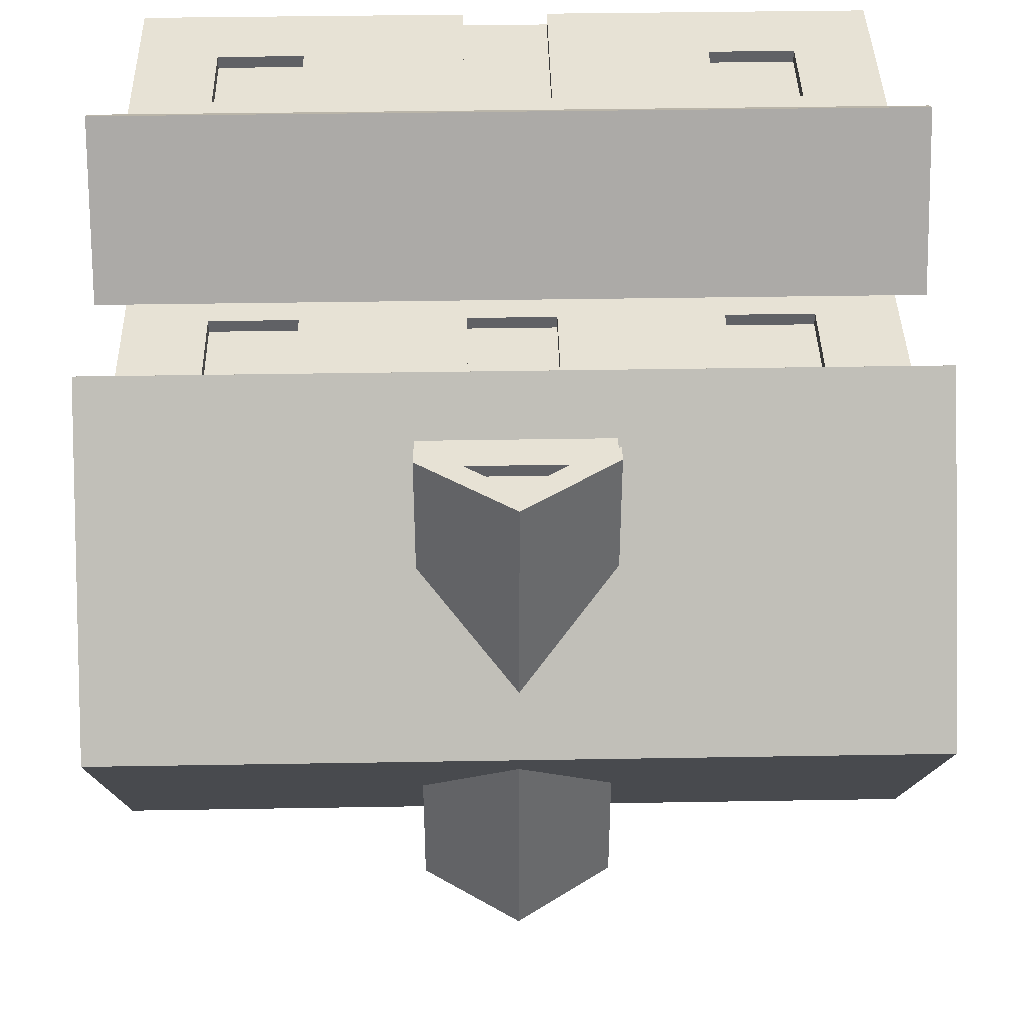
<metadata>
{"format":"obj","ext":"obj","renderer":"f3d","projection":"perspective","resolution":1024,"background":"white","views":[{"elev":40.4,"azim":178.8,"up":"+Z"}]}
</metadata>
<code>
o city_residential_2
v -0.3464 -0.4064 0.4011
v -0.2456 -0.4064 0.4011
v -0.3464 -0.4064 0.4157
v -0.2456 -0.4064 0.4157
v -0.2456 -0.3056 0.4157
v -0.2456 -0.3056 0.4011
v -0.332 -0.32 0.4011
v -0.332 -0.3488 0.4011
v -0.3464 -0.3056 0.4011
v -0.26 -0.3488 0.4011
v -0.332 -0.3632 0.4011
v -0.332 -0.392 0.4011
v -0.26 -0.392 0.4011
v -0.26 -0.32 0.4011
v -0.26 -0.3632 0.4011
v -0.3464 -0.3056 0.4157
v -0.224 -0.284 0.4157
v -0.368 -0.284 0.4157
v -0.368 -0.428 0.4157
v -0.224 -0.428 0.4157
v -0.3464 0.0184 0.2699
v -0.2456 0.0184 0.2699
v -0.3464 0.0184 0.2553
v -0.2456 0.0184 0.2553
v -0.3464 -0.0824 0.2699
v -0.3464 -0.0824 0.2553
v -0.2456 -0.0824 0.2699
v -0.2456 -0.0824 0.2553
v -0.332 0.004 0.2553
v -0.332 -0.0248 0.2553
v -0.26 -0.0248 0.2553
v -0.332 -0.0392 0.2553
v -0.332 -0.068 0.2553
v -0.26 -0.068 0.2553
v -0.26 0.004 0.2553
v -0.26 -0.0392 0.2553
v -0.224 0.04 0.2699
v -0.368 0.04 0.2699
v -0.368 -0.104 0.2699
v -0.224 -0.104 0.2699
v 0.424 -0.176 0.3428
v 0.424 -0.176 -0.3862
v 0.424 -0.212 0.4157
v 0.424 -0.212 -0.4591
v -0.008 0.2183 0.2538
v -0.008 0.2003 0.2538
v -0.0872 0.1593 0.2538
v -0.06471 0.1581 0.2538
v -0.0872 0.1437 0.2538
v 0.04871 0.1581 0.2538
v 0.0712 0.1593 0.2538
v 0.0712 0.1437 0.2538
v -0.008 0.2003 0.2392
v 0.04871 0.1581 0.2392
v -0.06471 0.1581 0.2392
v -0.3464 -0.0824 -0.2988
v -0.3464 0.0184 -0.2988
v -0.3464 -0.0824 -0.3133
v -0.3464 0.0184 -0.3133
v -0.368 0.04 -0.3133
v -0.2456 0.0184 -0.3133
v -0.224 0.04 -0.3133
v -0.2456 -0.0824 -0.3133
v -0.224 -0.104 -0.3133
v -0.368 -0.104 -0.3133
v -0.2456 0.0184 -0.2988
v -0.2456 -0.0824 -0.2988
v -0.26 0.004 -0.2988
v -0.26 -0.0248 -0.2988
v -0.332 -0.0248 -0.2988
v -0.26 -0.0392 -0.2988
v -0.26 -0.068 -0.2988
v -0.332 -0.068 -0.2988
v -0.332 0.004 -0.2988
v -0.332 -0.0392 -0.2988
v -0.44 -0.5 0.4157
v -0.44 -0.464 0.4157
v -0.0584 -0.5 0.4157
v -0.08 -0.464 0.4157
v -0.0584 -0.3056 0.4157
v -0.08 -0.284 0.4157
v 0.064 -0.284 0.4157
v 0.0424 -0.3056 0.4157
v 0.064 -0.464 0.4157
v 0.0424 -0.5 0.4157
v 0.424 -0.464 0.4157
v 0.424 -0.5 0.4157
v -0.0584 -0.3056 0.4011
v 0.0424 -0.3056 0.4011
v 0.0424 -0.5 0.4011
v -0.0584 -0.5 0.4011
v -0.44 -0.3056 -0.07277
v -0.4256 -0.3056 -0.07277
v -0.44 -0.4064 -0.07277
v -0.4256 -0.4064 -0.07277
v -0.44 -0.428 0.05116
v -0.44 -0.3056 0.02929
v -0.44 -0.284 0.05116
v -0.44 -0.284 -0.09464
v -0.44 -0.4064 0.02929
v -0.44 -0.428 -0.09464
v -0.4256 -0.392 0.01471
v -0.4256 -0.3632 0.01471
v -0.4256 -0.3488 0.01471
v -0.4256 -0.3488 -0.05819
v -0.4256 -0.3632 -0.05819
v -0.4256 -0.32 -0.05819
v -0.4256 -0.32 0.01471
v -0.4256 -0.3056 0.02929
v -0.4256 -0.4064 0.02929
v -0.4256 -0.392 -0.05819
v -0.08 -0.5 -0.4591
v -0.0584 -0.5 -0.4664
v -0.08 -0.5 -0.4664
v -0.44 -0.5 -0.4591
v -0.0584 -0.5 -0.4446
v 0.424 -0.5 -0.4591
v 0.064 -0.5 -0.4591
v 0.064 -0.5 -0.4664
v 0.0424 -0.5 -0.4664
v 0.0424 -0.5 -0.4446
v -0.44 -0.464 -0.4591
v -0.0584 -0.0824 0.2699
v -0.0584 -0.0824 0.2553
v 0.0424 -0.0824 0.2699
v 0.0424 -0.0824 0.2553
v -0.0584 0.0184 0.2699
v 0.0424 0.0184 0.2699
v -0.0584 0.0184 0.2553
v 0.0424 0.0184 0.2553
v 0.064 0.04 0.2699
v -0.08 0.04 0.2699
v -0.08 -0.104 0.2699
v 0.064 -0.104 0.2699
v -0.044 0.004 0.2553
v -0.044 -0.0248 0.2553
v 0.028 -0.0248 0.2553
v -0.044 -0.0392 0.2553
v -0.044 -0.068 0.2553
v 0.028 -0.068 0.2553
v 0.028 0.004 0.2553
v 0.028 -0.0392 0.2553
v -0.008 0.2183 -0.2973
v -0.008 0.2003 -0.2973
v 0.0712 0.1593 -0.2973
v 0.04871 0.1581 -0.2973
v 0.0712 0.1437 -0.2973
v -0.06471 0.1581 -0.2973
v -0.0872 0.1593 -0.2973
v -0.0872 0.1437 -0.2973
v -0.06471 0.1581 -0.2827
v -0.008 0.2003 -0.2827
v 0.04871 0.1581 -0.2827
v -0.44 -0.176 0.3428
v -0.44 -0.212 0.4157
v -0.44 -0.176 -0.3862
v -0.44 -0.212 -0.4591
v 0.352 -0.284 0.4157
v 0.2296 -0.3056 0.4157
v 0.208 -0.284 0.4157
v 0.2296 -0.4064 0.4157
v 0.208 -0.428 0.4157
v 0.3304 -0.4064 0.4157
v 0.3304 -0.3056 0.4157
v 0.352 -0.428 0.4157
v 0.2296 -0.4064 0.4011
v 0.2296 -0.3056 0.4011
v 0.3304 -0.4064 0.4011
v 0.244 -0.32 0.4011
v 0.244 -0.3488 0.4011
v 0.316 -0.3488 0.4011
v 0.244 -0.3632 0.4011
v 0.3304 -0.3056 0.4011
v 0.244 -0.392 0.4011
v 0.316 -0.392 0.4011
v 0.316 -0.32 0.4011
v 0.316 -0.3632 0.4011
v 0.424 -0.464 -0.4591
v -0.08 -0.464 -0.4591
v -0.3464 -0.3056 -0.4591
v -0.3464 -0.3056 -0.4446
v -0.2456 -0.3056 -0.4591
v -0.2456 -0.3056 -0.4446
v -0.3464 -0.4064 -0.4446
v -0.3464 -0.4064 -0.4591
v -0.2456 -0.4064 -0.4446
v -0.2456 -0.4064 -0.4591
v -0.368 -0.284 -0.4591
v -0.224 -0.284 -0.4591
v -0.224 -0.428 -0.4591
v -0.368 -0.428 -0.4591
v -0.26 -0.32 -0.4446
v -0.26 -0.3488 -0.4446
v -0.332 -0.3488 -0.4446
v -0.26 -0.3632 -0.4446
v -0.26 -0.392 -0.4446
v -0.332 -0.392 -0.4446
v -0.332 -0.32 -0.4446
v -0.332 -0.3632 -0.4446
v 0.3304 0.0184 0.2699
v 0.3304 -0.0824 0.2699
v 0.3304 0.0184 0.2553
v 0.3304 -0.0824 0.2553
v 0.352 0.04 0.2699
v 0.2296 0.0184 0.2699
v 0.208 0.04 0.2699
v 0.2296 -0.0824 0.2699
v 0.208 -0.104 0.2699
v 0.352 -0.104 0.2699
v 0.2296 -0.0824 0.2553
v 0.2296 0.0184 0.2553
v 0.244 0.004 0.2553
v 0.244 -0.0248 0.2553
v 0.316 -0.0248 0.2553
v 0.244 -0.0392 0.2553
v 0.244 -0.068 0.2553
v 0.316 -0.068 0.2553
v 0.316 0.004 0.2553
v 0.316 -0.0392 0.2553
v 0.0424 0.0184 -0.2988
v 0.0424 -0.0824 -0.2988
v 0.0424 0.0184 -0.3133
v 0.0424 -0.0824 -0.3133
v -0.08 0.04 -0.3133
v 0.064 0.04 -0.3133
v 0.064 -0.104 -0.3133
v -0.0584 -0.0824 -0.3133
v -0.0584 0.0184 -0.3133
v -0.08 -0.104 -0.3133
v 0.028 0.004 -0.2988
v 0.028 -0.0248 -0.2988
v -0.044 -0.0248 -0.2988
v 0.028 -0.0392 -0.2988
v -0.0584 0.0184 -0.2988
v 0.028 -0.068 -0.2988
v -0.044 -0.068 -0.2988
v -0.044 0.004 -0.2988
v -0.044 -0.0392 -0.2988
v -0.0584 -0.0824 -0.2988
v 0.2296 -0.0824 -0.2988
v 0.2296 0.0184 -0.2988
v 0.2296 -0.0824 -0.3133
v 0.2296 0.0184 -0.3133
v 0.3304 0.0184 -0.3133
v 0.3304 0.0184 -0.2988
v 0.316 0.004 -0.2988
v 0.316 -0.0248 -0.2988
v 0.244 -0.0248 -0.2988
v 0.316 -0.0392 -0.2988
v 0.316 -0.068 -0.2988
v 0.3304 -0.0824 -0.2988
v 0.244 -0.068 -0.2988
v 0.244 0.004 -0.2988
v 0.244 -0.0392 -0.2988
v 0.208 0.04 -0.3133
v 0.352 0.04 -0.3133
v 0.3304 -0.0824 -0.3133
v 0.352 -0.104 -0.3133
v 0.208 -0.104 -0.3133
v 0.424 -0.284 0.05116
v 0.424 -0.4064 0.02929
v 0.424 -0.428 0.05116
v 0.424 -0.4064 -0.07277
v 0.424 -0.428 -0.09464
v 0.424 -0.3056 -0.07277
v 0.424 -0.3056 0.02929
v 0.424 -0.284 -0.09464
v 0.4096 -0.3056 -0.07277
v 0.4096 -0.4064 -0.07277
v 0.4096 -0.3056 0.02929
v 0.4096 -0.4064 0.02929
v 0.4096 -0.32 0.01471
v 0.4096 -0.3488 0.01471
v 0.4096 -0.3632 0.01471
v 0.4096 -0.3632 -0.05819
v 0.4096 -0.3488 -0.05819
v 0.4096 -0.392 -0.05819
v 0.4096 -0.392 0.01471
v 0.4096 -0.32 -0.05819
v 0.0424 -0.3056 -0.4664
v 0.064 -0.284 -0.4664
v -0.08 -0.284 -0.4664
v -0.0584 -0.3056 -0.4664
v -0.0584 -0.3056 -0.4446
v 0.0424 -0.3056 -0.4446
v -0.08 -0.284 -0.4591
v 0.064 -0.284 -0.4591
v 0.064 -0.464 -0.4591
v 0.316 -0.32 -0.4446
v 0.316 -0.3488 -0.4446
v 0.3304 -0.3056 -0.4446
v 0.244 -0.3488 -0.4446
v 0.316 -0.3632 -0.4446
v 0.2296 -0.3056 -0.4446
v 0.316 -0.392 -0.4446
v 0.3304 -0.4064 -0.4446
v 0.244 -0.392 -0.4446
v 0.244 -0.32 -0.4446
v 0.244 -0.3632 -0.4446
v 0.2296 -0.4064 -0.4446
v 0.208 -0.284 -0.4591
v 0.3304 -0.3056 -0.4591
v 0.352 -0.284 -0.4591
v 0.3304 -0.4064 -0.4591
v 0.352 -0.428 -0.4591
v 0.2296 -0.4064 -0.4591
v 0.2296 -0.3056 -0.4591
v 0.208 -0.428 -0.4591
v 0.0064 -0.3848 -0.4446
v -0.0224 -0.3848 -0.4446
v 0.0064 -0.4136 -0.4446
v -0.0224 -0.4136 -0.4446
v 0.0064 -0.3416 -0.4446
v -0.0224 -0.3416 -0.4446
v 0.0064 -0.3704 -0.4446
v -0.0224 -0.3704 -0.4446
v -0.116 0.1953 0.1452
v -0.008 0.2758 0.03658
v -0.116 0.1953 0.2903
v -0.008 0.2758 0.2903
v -0.116 0.1737 0.1744
v -0.476 0.07168 0.3121
v -0.116 0.1149 0.2538
v 0.1 0.1149 0.2538
v -0.476 0.319 -0.02174
v 0.46 0.07168 0.3121
v 0.1 0.1737 0.1744
v 0.1 0.1953 0.1452
v 0.46 0.319 -0.02174
v 0.1 0.1953 0.2903
v -0.44 -0.1158 0.2699
v -0.476 -0.1158 0.2699
v -0.44 -0.14 0.2699
v -0.476 -0.14 0.2699
v -0.476 -0.2088 0.458
v 0.46 -0.2088 0.458
v -0.476 -0.2281 0.4483
v 0.46 -0.2281 0.4483
v 0.424 -0.1158 0.2699
v 0.46 -0.1158 0.2699
v 0.424 -0.14 0.2699
v 0.46 -0.14 0.2699
v -0.44 0.076 0.2699
v -0.44 0.292 -0.02174
v -0.476 0.292 -0.02174
v -0.476 0.0544 0.299
v 0.424 0.076 0.2699
v 0.46 0.0544 0.299
v 0.424 0.292 -0.02174
v 0.46 0.292 -0.02174
v -0.476 0.0544 -0.3425
v -0.476 0.07168 -0.3556
v 0.46 0.07168 -0.3556
v 0.46 0.0544 -0.3425
v 0.424 0.076 -0.3133
v -0.44 0.076 -0.3133
v 0.1 0.1737 0.2903
v 0.1 0.1737 0.2538
v -0.008 0.2542 0.2538
v -0.008 0.2542 0.2903
v -0.116 0.1737 0.2538
v -0.116 0.1737 0.2903
v -0.476 -0.1159 -0.3133
v -0.44 -0.1159 -0.3133
v -0.476 -0.14 -0.3133
v -0.44 -0.14 -0.3133
v -0.008 0.2542 -0.3337
v -0.008 0.2542 -0.2973
v 0.1 0.1737 -0.3337
v 0.1 0.1737 -0.2973
v 0.1 0.1953 -0.3337
v -0.008 0.2758 -0.3337
v -0.116 0.1953 -0.3337
v -0.116 0.1737 -0.3337
v -0.116 0.1737 -0.2973
v 0.1 0.1737 -0.2178
v 0.1 0.1953 -0.1887
v -0.008 0.2758 -0.08006
v -0.116 0.1953 -0.1887
v -0.116 0.1737 -0.2178
v -0.116 0.1149 -0.2973
v 0.1 0.1149 -0.2973
v -0.476 -0.2281 -0.4917
v -0.476 -0.2088 -0.5015
v 0.424 -0.14 -0.3133
v 0.46 -0.14 -0.3133
v 0.46 -0.2281 -0.4917
v 0.46 -0.2088 -0.5015
v 0.424 -0.1159 -0.3133
v 0.46 -0.1159 -0.3133
f 3 2 1
f 2 3 4
f 6 4 5
f 4 6 2
f 9 8 7
f 8 11 10
f 9 11 8
f 9 7 6
f 9 12 11
f 1 12 9
f 12 1 13
f 14 6 7
f 10 6 14
f 15 10 11
f 15 6 10
f 13 6 15
f 13 2 6
f 2 13 1
f 6 16 9
f 16 6 5
f 1 16 3
f 16 1 9
f 18 16 17
f 18 3 16
f 19 3 18
f 3 19 4
f 5 17 16
f 4 17 5
f 4 20 17
f 20 4 19
f 23 22 21
f 22 23 24
f 27 26 25
f 26 27 28
f 24 27 22
f 27 24 28
f 23 30 29
f 30 32 31
f 23 32 30
f 23 29 24
f 23 33 32
f 26 33 23
f 33 26 34
f 35 24 29
f 31 24 35
f 36 31 32
f 36 24 31
f 34 24 36
f 34 28 24
f 28 34 26
f 38 21 37
f 38 25 21
f 39 25 38
f 25 39 27
f 22 37 21
f 27 37 22
f 27 40 37
f 40 27 39
f 26 21 25
f 21 26 23
f 43 42 41
f 42 43 44
f 47 46 45
f 47 48 46
f 49 48 47
f 48 49 50
f 46 51 45
f 50 51 46
f 49 51 50
f 51 49 52
f 54 46 53
f 46 54 50
f 50 55 48
f 55 50 54
f 53 48 55
f 48 53 46
f 58 57 56
f 57 58 59
f 62 61 60
f 62 63 61
f 64 63 62
f 63 64 58
f 59 60 61
f 58 60 59
f 58 65 60
f 65 58 64
f 61 67 66
f 67 61 63
f 61 57 59
f 57 61 66
f 67 58 56
f 58 67 63
f 66 69 68
f 69 71 70
f 66 71 69
f 66 68 57
f 66 72 71
f 67 72 66
f 72 67 73
f 74 57 68
f 70 57 74
f 75 70 71
f 75 57 70
f 73 57 75
f 73 56 57
f 56 73 67
f 78 77 76
f 77 78 79
f 80 79 78
f 79 80 81
f 81 80 82
f 83 82 80
f 83 84 82
f 85 84 83
f 85 86 84
f 86 85 87
f 89 80 88
f 80 89 83
f 89 85 83
f 85 89 90
f 91 80 78
f 80 91 88
f 94 93 92
f 93 94 95
f 98 97 96
f 98 92 97
f 99 92 98
f 92 99 94
f 100 96 97
f 94 96 100
f 94 101 96
f 101 94 99
f 104 103 102
f 105 103 104
f 105 106 103
f 106 105 107
f 109 108 104
f 109 107 108
f 109 104 110
f 93 107 109
f 107 93 106
f 102 110 104
f 111 110 102
f 93 111 106
f 111 95 110
f 95 111 93
f 114 113 112
f 112 76 115
f 113 76 112
f 116 76 113
f 76 91 78
f 91 76 116
f 85 117 87
f 117 85 118
f 118 85 119
f 119 85 90
f 119 90 120
f 120 90 121
f 121 91 116
f 91 121 90
f 110 94 100
f 94 110 95
f 122 76 77
f 76 122 115
f 92 109 97
f 109 92 93
f 110 97 109
f 97 110 100
f 125 124 123
f 124 125 126
f 129 128 127
f 128 129 130
f 132 127 131
f 132 123 127
f 133 123 132
f 123 133 125
f 128 131 127
f 125 131 128
f 125 134 131
f 134 125 133
f 124 127 123
f 127 124 129
f 129 136 135
f 136 138 137
f 129 138 136
f 129 135 130
f 129 139 138
f 124 139 129
f 139 124 140
f 141 130 135
f 137 130 141
f 142 137 138
f 142 130 137
f 140 130 142
f 140 126 130
f 126 140 124
f 130 125 128
f 125 130 126
f 145 144 143
f 145 146 144
f 147 146 145
f 146 147 148
f 144 149 143
f 148 149 144
f 147 149 148
f 149 147 150
f 144 151 148
f 151 144 152
f 153 148 151
f 148 153 146
f 146 152 144
f 152 146 153
f 156 155 154
f 155 156 157
f 160 159 158
f 160 161 159
f 162 161 160
f 161 162 163
f 164 158 159
f 163 158 164
f 163 165 158
f 165 163 162
f 166 159 161
f 159 166 167
f 161 168 166
f 168 161 163
f 167 170 169
f 170 172 171
f 167 172 170
f 167 169 173
f 167 174 172
f 166 174 167
f 174 166 175
f 176 173 169
f 171 173 176
f 177 171 172
f 177 173 171
f 175 173 177
f 175 168 173
f 168 175 166
f 173 159 167
f 159 173 164
f 117 86 87
f 86 117 178
f 173 163 164
f 163 173 168
f 112 122 179
f 122 112 115
f 182 181 180
f 181 182 183
f 186 185 184
f 185 186 187
f 185 181 184
f 181 185 180
f 189 182 188
f 189 187 182
f 190 187 189
f 187 190 185
f 180 188 182
f 185 188 180
f 185 191 188
f 191 185 190
f 182 186 183
f 186 182 187
f 183 193 192
f 193 195 194
f 183 195 193
f 183 192 181
f 183 196 195
f 186 196 183
f 196 186 197
f 198 181 192
f 194 181 198
f 199 194 195
f 199 181 194
f 197 181 199
f 197 184 181
f 184 197 186
f 202 201 200
f 201 202 203
f 206 205 204
f 206 207 205
f 208 207 206
f 207 208 201
f 200 204 205
f 201 204 200
f 201 209 204
f 209 201 208
f 210 205 207
f 205 210 211
f 211 213 212
f 213 215 214
f 211 215 213
f 211 212 202
f 211 216 215
f 210 216 211
f 216 210 217
f 218 202 212
f 214 202 218
f 219 214 215
f 219 202 214
f 217 202 219
f 217 203 202
f 203 217 210
f 201 210 207
f 210 201 203
f 211 200 205
f 200 211 202
f 222 221 220
f 221 222 223
f 225 222 224
f 225 223 222
f 226 223 225
f 223 226 227
f 228 224 222
f 227 224 228
f 227 229 224
f 229 227 226
f 220 231 230
f 231 233 232
f 220 233 231
f 220 230 234
f 220 235 233
f 221 235 220
f 235 221 236
f 237 234 230
f 232 234 237
f 238 232 233
f 238 234 232
f 236 234 238
f 236 239 234
f 239 236 221
f 227 234 239
f 234 227 228
f 221 227 239
f 227 221 223
f 222 234 228
f 234 222 220
f 242 241 240
f 241 242 243
f 244 241 243
f 241 244 245
f 245 247 246
f 247 249 248
f 245 249 247
f 245 246 241
f 245 250 249
f 251 250 245
f 250 251 252
f 253 241 246
f 248 241 253
f 254 248 249
f 254 241 248
f 252 241 254
f 252 240 241
f 240 252 251
f 256 244 255
f 256 257 244
f 258 257 256
f 257 258 242
f 243 255 244
f 242 255 243
f 242 259 255
f 259 242 258
f 244 251 245
f 251 244 257
f 251 242 240
f 242 251 257
f 262 261 260
f 262 263 261
f 264 263 262
f 263 264 265
f 266 260 261
f 265 260 266
f 265 267 260
f 267 265 264
f 269 265 268
f 265 269 263
f 261 270 266
f 270 261 271
f 274 273 272
f 275 273 274
f 275 276 273
f 276 275 277
f 271 278 274
f 271 277 278
f 271 274 270
f 269 277 271
f 277 269 276
f 272 270 274
f 279 270 272
f 269 279 276
f 279 268 270
f 268 279 269
f 265 270 268
f 270 265 266
f 271 263 269
f 263 271 261
f 280 119 120
f 119 280 281
f 281 280 282
f 283 282 280
f 113 282 283
f 282 113 114
f 280 284 283
f 284 280 285
f 287 282 286
f 282 287 281
f 280 121 285
f 121 280 120
f 113 284 116
f 284 113 283
f 286 112 179
f 282 112 286
f 112 282 114
f 118 287 288
f 119 287 118
f 287 119 281
f 291 290 289
f 290 293 292
f 291 293 290
f 291 289 294
f 291 295 293
f 296 295 291
f 295 296 297
f 298 294 289
f 292 294 298
f 299 292 293
f 299 294 292
f 297 294 299
f 297 300 294
f 300 297 296
f 303 302 301
f 303 304 302
f 305 304 303
f 304 305 306
f 307 301 302
f 306 301 307
f 306 308 301
f 308 306 305
f 302 294 307
f 294 302 291
f 178 118 288
f 118 178 117
f 296 306 300
f 306 296 304
f 306 294 300
f 294 306 307
f 302 296 291
f 296 302 304
f 12 15 11
f 15 12 13
f 8 14 7
f 14 8 10
f 30 35 29
f 35 30 31
f 33 36 32
f 36 33 34
f 53 55 54
f 69 74 68
f 74 69 70
f 72 75 71
f 75 72 73
f 108 105 104
f 105 108 107
f 103 111 102
f 111 103 106
f 136 141 135
f 141 136 137
f 139 142 138
f 142 139 140
f 152 153 151
f 170 176 169
f 176 170 171
f 174 177 172
f 177 174 175
f 193 198 192
f 198 193 194
f 196 199 195
f 199 196 197
f 216 219 215
f 219 216 217
f 213 218 212
f 218 213 214
f 231 237 230
f 237 231 232
f 235 238 233
f 238 235 236
f 247 253 246
f 253 247 248
f 250 254 249
f 254 250 252
f 273 279 272
f 279 273 276
f 278 275 274
f 275 278 277
f 311 310 309
f 310 311 312
f 315 314 313
f 314 315 316
f 290 298 289
f 298 290 292
f 295 299 293
f 299 295 297
f 319 318 317
f 318 319 320
f 322 321 317
f 322 323 321
f 322 324 323
f 322 317 325
f 324 322 326
f 318 325 317
f 326 327 324
f 326 328 327
f 326 318 328
f 318 329 325
f 329 318 326
f 320 328 318
f 328 320 330
f 333 332 331
f 332 333 334
f 337 336 335
f 336 337 338
f 335 331 332
f 335 339 331
f 336 339 335
f 339 336 340
f 341 43 41
f 338 341 342
f 341 338 43
f 334 333 154
f 154 337 334
f 155 337 154
f 43 337 155
f 337 43 338
f 332 337 335
f 337 332 334
f 345 344 343
f 343 346 345
f 347 346 343
f 347 348 346
f 349 348 347
f 348 349 350
f 346 326 322
f 326 346 348
f 325 346 322
f 325 345 346
f 325 351 345
f 351 325 352
f 354 352 353
f 352 354 351
f 349 354 350
f 354 349 355
f 355 351 354
f 351 355 356
f 351 356 345
f 345 356 344
f 342 339 340
f 339 342 341
f 342 336 338
f 336 342 340
f 358 330 357
f 327 330 358
f 330 327 328
f 358 360 359
f 360 358 357
f 359 362 361
f 362 359 360
f 360 319 362
f 319 360 320
f 360 330 320
f 330 360 357
f 319 361 362
f 319 321 361
f 321 319 317
f 350 326 348
f 350 329 326
f 354 329 350
f 329 354 353
f 365 364 363
f 364 365 366
f 369 368 367
f 368 369 370
f 367 371 369
f 371 367 372
f 367 373 372
f 373 367 374
f 367 375 374
f 375 367 368
f 370 377 376
f 369 377 370
f 377 369 371
f 378 371 372
f 371 378 377
f 378 373 379
f 373 378 372
f 379 375 380
f 373 375 379
f 375 373 374
f 325 380 381
f 325 379 380
f 325 378 379
f 325 381 352
f 329 378 325
f 378 329 377
f 377 329 376
f 382 352 381
f 329 382 376
f 382 353 352
f 353 382 329
f 363 383 365
f 383 363 384
f 44 385 42
f 385 387 386
f 387 385 44
f 387 44 383
f 383 44 157
f 383 157 156
f 383 156 365
f 365 156 366
f 387 384 388
f 384 387 383
f 364 384 363
f 389 384 364
f 390 384 389
f 384 390 388
f 385 390 389
f 390 385 386
f 387 390 386
f 390 387 388
f 91 89 88
f 89 91 90
f 285 315 313
f 315 309 316
f 285 309 315
f 285 313 284
f 285 311 309
f 121 311 285
f 311 121 312
f 314 284 313
f 316 284 314
f 310 316 309
f 310 284 316
f 312 284 310
f 312 116 284
f 116 312 121
f 134 206 131
f 206 134 208
f 40 132 37
f 132 40 133
f 343 38 347
f 343 39 38
f 39 133 40
f 39 134 133
f 39 208 134
f 39 209 208
f 39 331 209
f 331 39 343
f 37 347 38
f 132 347 37
f 131 347 132
f 206 347 131
f 204 347 206
f 209 347 204
f 209 339 347
f 339 209 331
f 343 333 331
f 333 343 344
f 356 333 344
f 356 154 333
f 364 154 356
f 366 154 364
f 154 366 156
f 323 361 321
f 361 47 45
f 361 45 359
f 361 49 47
f 49 324 52
f 49 323 324
f 323 49 361
f 45 358 359
f 51 358 45
f 52 358 51
f 358 52 324
f 324 327 358
f 341 349 339
f 341 385 349
f 41 385 341
f 385 41 42
f 347 339 349
f 389 349 385
f 349 389 355
f 229 62 224
f 62 229 64
f 259 225 255
f 225 259 226
f 355 256 356
f 355 258 256
f 258 226 259
f 258 229 226
f 258 64 229
f 258 65 64
f 258 364 65
f 258 389 364
f 389 258 355
f 255 356 256
f 225 356 255
f 224 356 225
f 62 356 224
f 60 356 62
f 65 356 60
f 356 65 364
f 82 162 160
f 162 84 165
f 84 162 82
f 20 81 17
f 20 79 81
f 79 20 77
f 155 18 43
f 155 19 18
f 19 77 20
f 77 19 155
f 17 43 18
f 81 43 17
f 82 43 81
f 160 43 82
f 158 43 160
f 165 43 158
f 165 86 43
f 86 165 84
f 155 98 77
f 155 99 98
f 99 157 101
f 157 99 155
f 96 77 98
f 101 77 96
f 101 122 77
f 122 101 157
f 380 375 381
f 370 145 143
f 370 143 368
f 370 147 145
f 147 382 150
f 382 147 370
f 143 375 368
f 149 375 143
f 150 375 149
f 150 381 375
f 381 150 382
f 376 382 370
f 86 262 43
f 86 264 262
f 264 178 267
f 178 264 86
f 260 43 262
f 267 43 260
f 267 44 43
f 44 267 178
f 286 190 189
f 190 179 191
f 179 190 286
f 308 287 301
f 308 288 287
f 288 308 178
f 44 303 157
f 44 305 303
f 305 178 308
f 178 305 44
f 301 157 303
f 287 157 301
f 286 157 287
f 189 157 286
f 188 157 189
f 191 157 188
f 191 122 157
f 122 191 179

</code>
